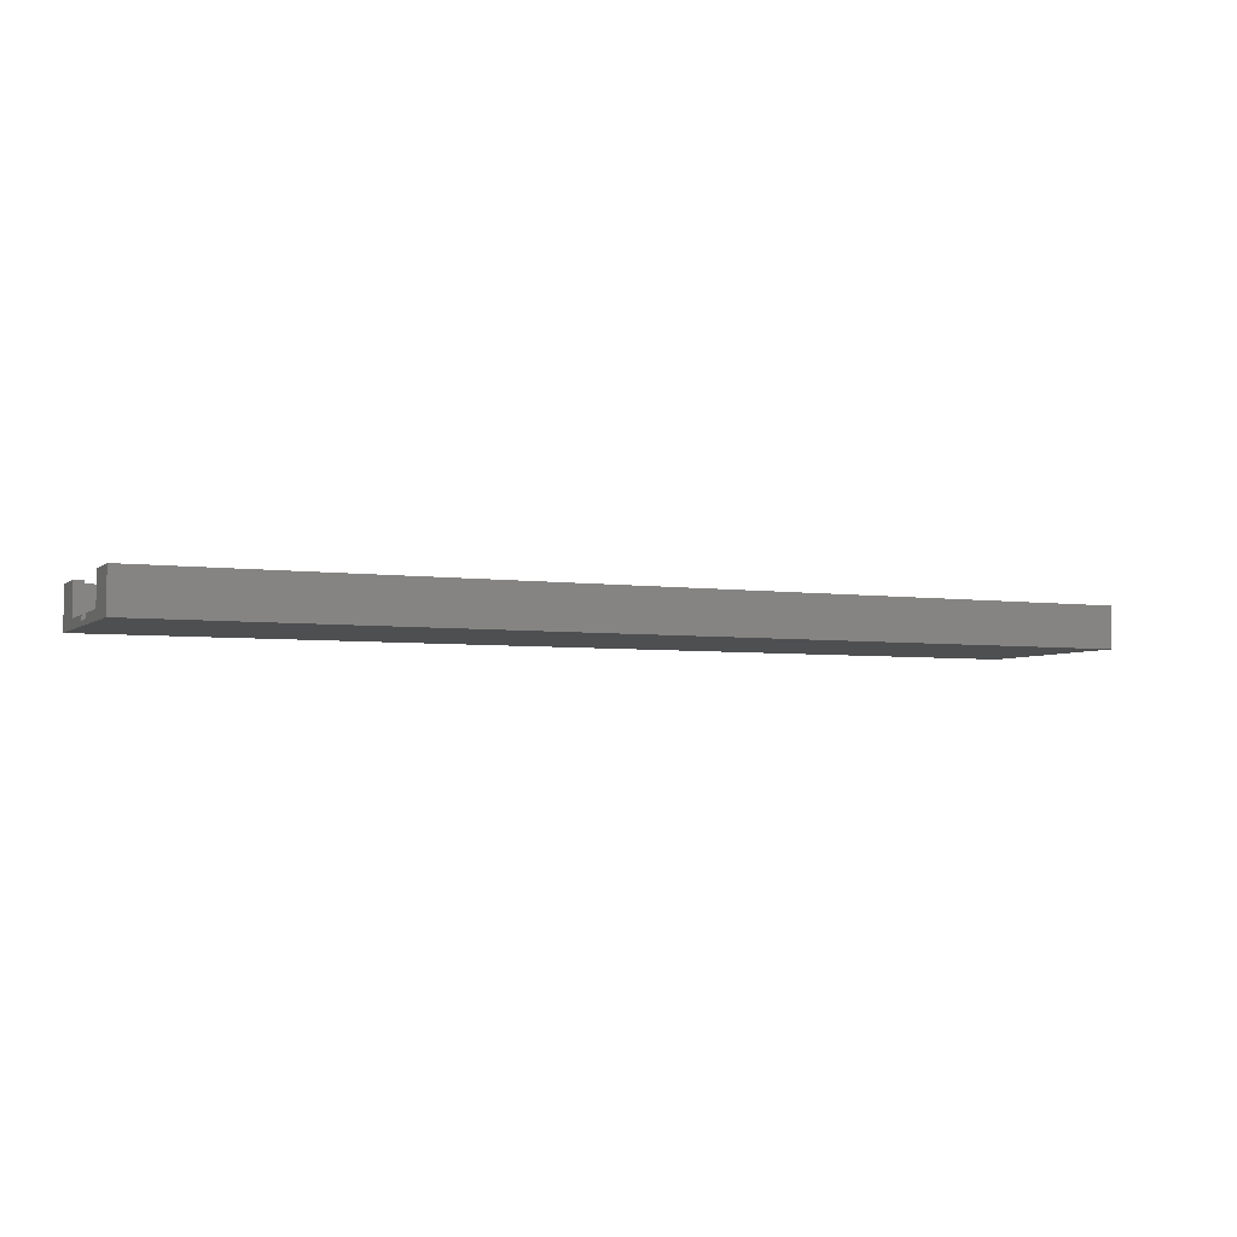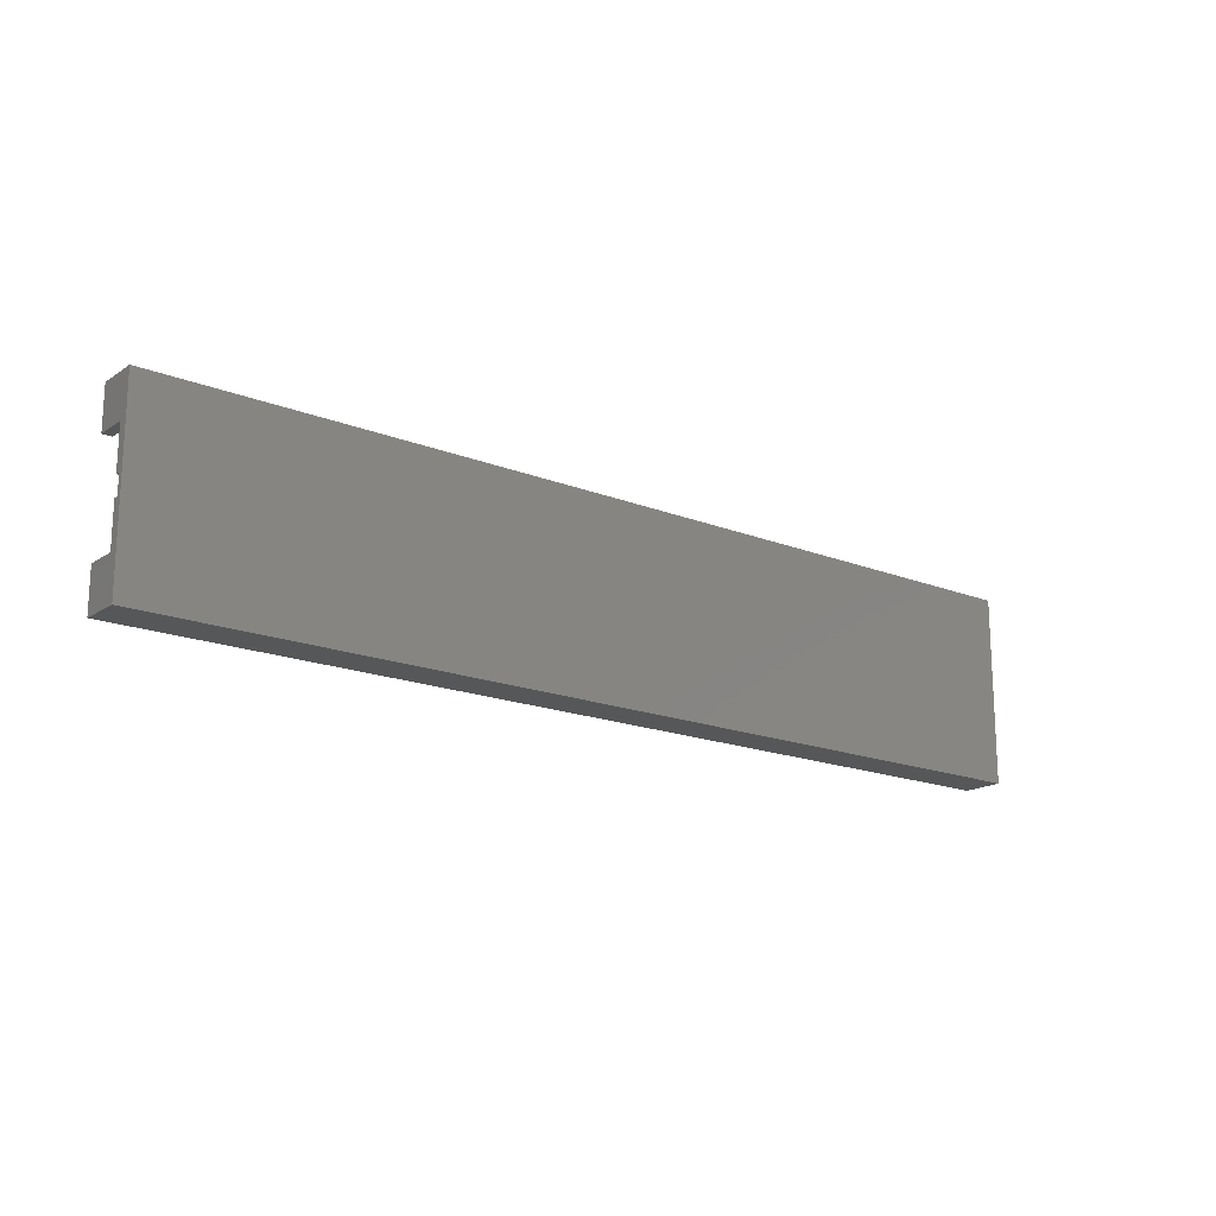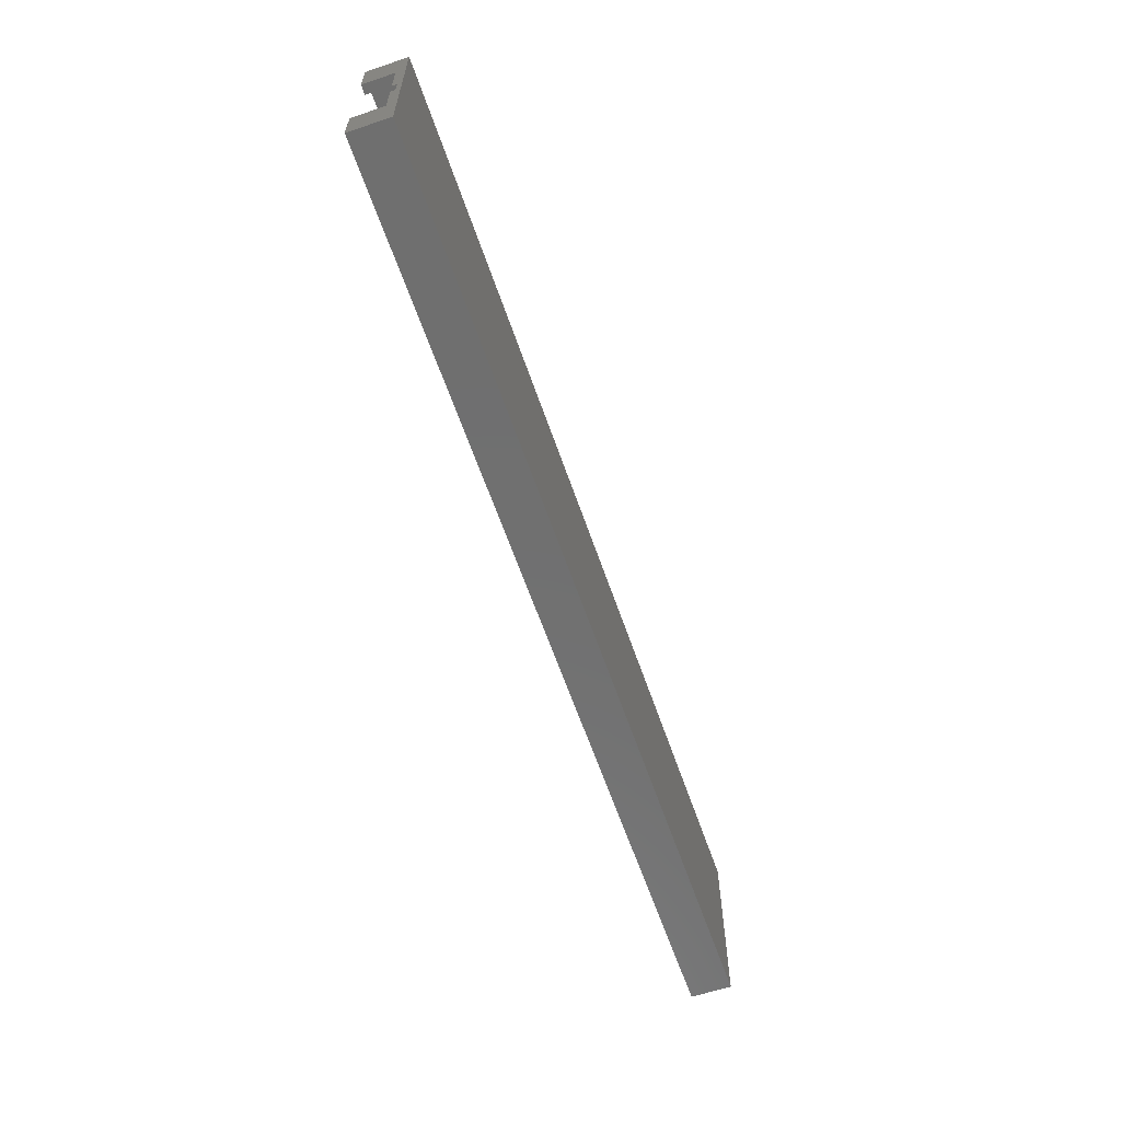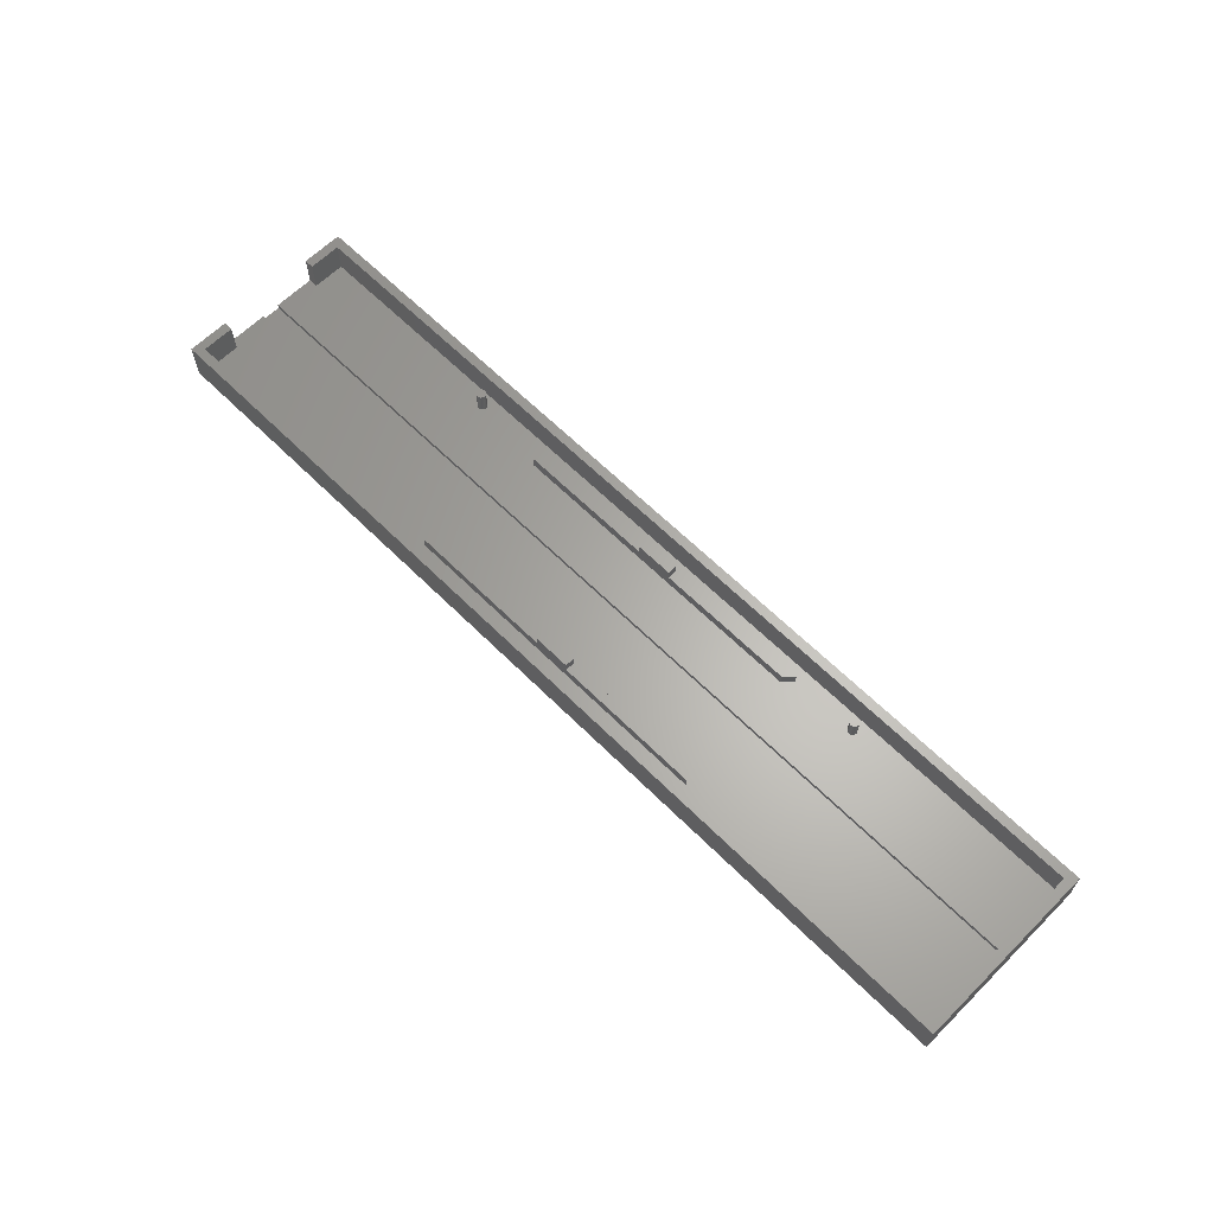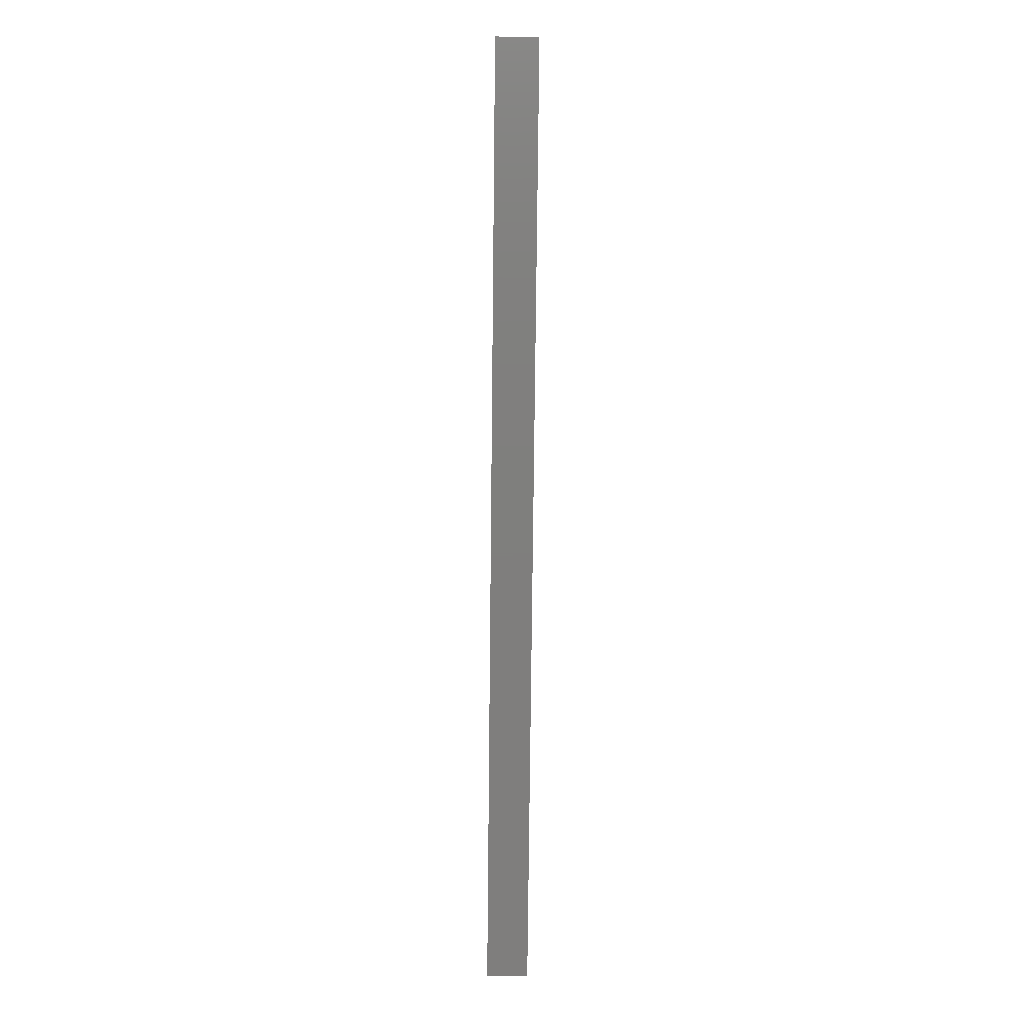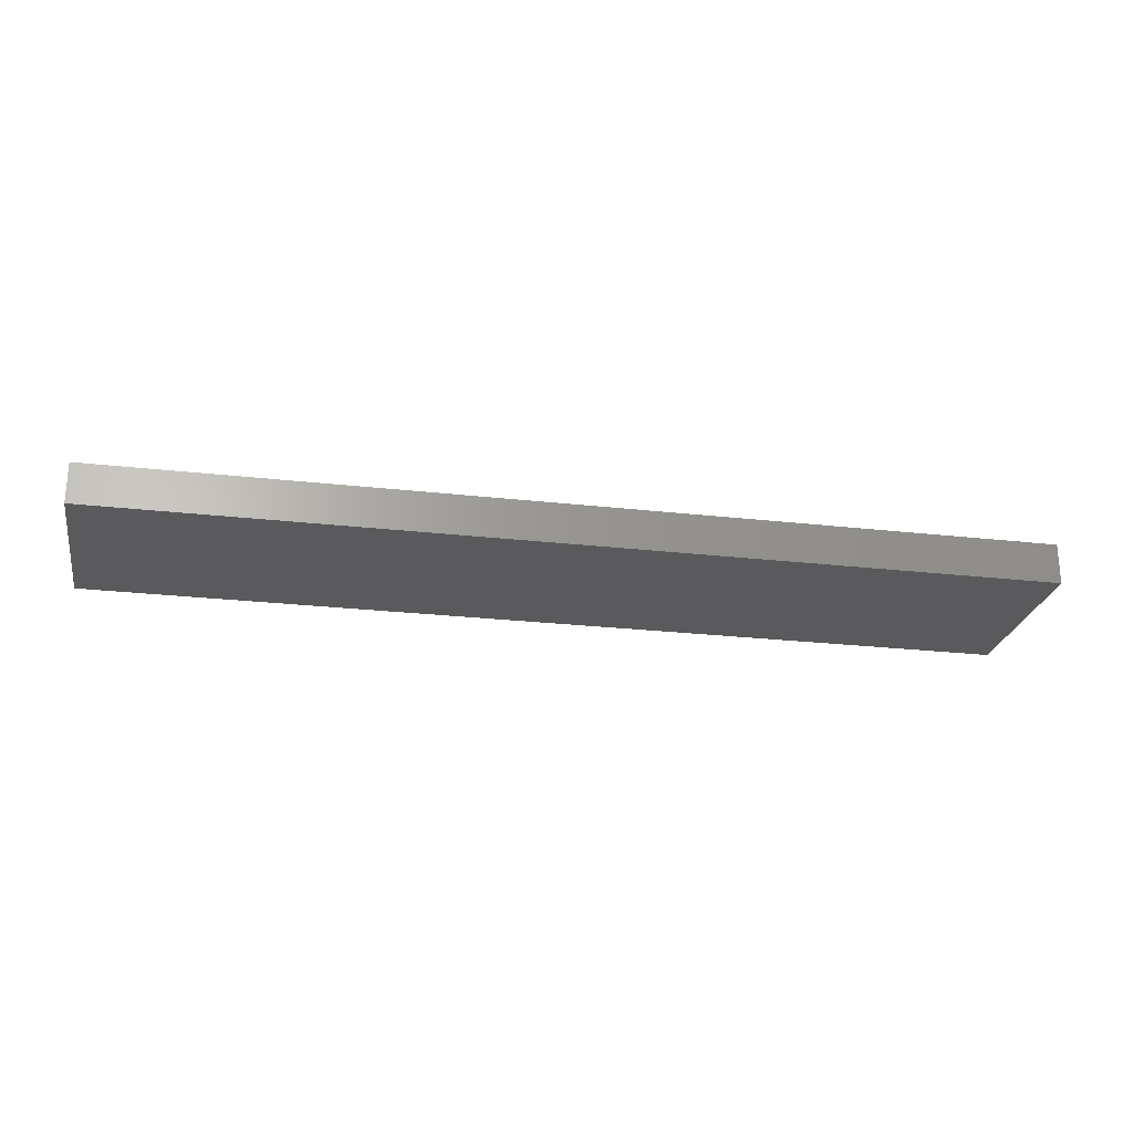
<metadata>
{"format":"stl","ext":"stl","renderer":"f3d","projection":"perspective","resolution":1024,"background":"white","views":[{"elev":-4.4,"azim":155.4,"up":"+Z"},{"elev":-17.5,"azim":141.9,"up":"+Y"},{"elev":-61.5,"azim":108.9,"up":"+Y"},{"elev":63.6,"azim":-135.0,"up":"+Z"},{"elev":-78.7,"azim":89.4,"up":"+Y"},{"elev":-24.7,"azim":169.4,"up":"+Z"}]}
</metadata>
<code>
# stl→obj: 160 verts, 320 faces
v 200 31 8.8
v 198 31 2
v 200 31 2
v 198 31 8.8
v 200 22 2
v 2 38 2
v 2 22 2
v 66 33 2
v 64 35 2
v 134 33 2
v 136 35 2
v 198 38 2
v 2 2 2
v 48.59 4.571 2
v 48.59 4.833 2
v 48.66 4.319 2
v 48.79 4.094 2
v 48.98 3.91 2
v 49.2 3.78 2
v 49.46 3.713 2
v 198 2 2
v 49.72 3.713 2
v 49.97 3.781 2
v 50.2 3.913 2
v 50.38 4.098 2
v 50.51 4.324 2
v 50.58 4.576 2
v 64 5 2
v 151.5 3.592 2
v 136 5 2
v 151.2 3.651 2
v 151 3.773 2
v 150.8 3.951 2
v 150.6 4.172 2
v 150.6 4.422 2
v 150.6 4.683 2
v 151.7 3.602 2
v 152 3.678 2
v 152.2 3.817 2
v 152.4 4.008 2
v 152.5 4.239 2
v 152.5 4.493 2
v 200 18 2
v 2 18 2
v 49.45 5.696 2
v 49.2 5.627 2
v 48.97 5.496 2
v 48.79 5.311 2
v 48.66 5.085 2
v 49.71 5.696 2
v 66 7 2
v 49.97 5.629 2
v 50.19 5.499 2
v 50.38 5.315 2
v 50.51 5.089 2
v 50.58 4.837 2
v 134 7 2
v 151.4 5.574 2
v 151.1 5.497 2
v 150.9 5.359 2
v 150.7 5.168 2
v 150.6 4.937 2
v 151.6 5.583 2
v 151.9 5.525 2
v 152.1 5.403 2
v 152.3 5.225 2
v 152.5 5.003 2
v 152.5 4.754 2
v 198 9 2
v 200 9 2
v 2 18 1
v 200 18 1
v 198 38 8.8
v 0 0 8.8
v 2 2 8.8
v 0 40 8.8
v 200 0 8.8
v 198 2 8.8
v 198 9 8.8
v 200 9 8.8
v 2 38 8.8
v 200 40 8.8
v 200 40 0
v 8.951e-18 40 0
v 8.951e-18 0 0
v 200 0 0
v 2 22 1
v 200 22 1
v 48.59 4.571 5.9
v 48.66 5.085 5.9
v 48.59 4.833 5.9
v 48.66 4.319 5.9
v 48.79 5.311 5.9
v 48.79 4.094 5.9
v 48.97 5.496 5.9
v 48.98 3.91 5.9
v 49.2 5.627 5.9
v 49.2 3.78 5.9
v 49.45 5.696 5.9
v 49.46 3.713 5.9
v 49.71 5.696 5.9
v 49.72 3.713 5.9
v 49.97 5.629 5.9
v 49.97 3.781 5.9
v 50.19 5.499 5.9
v 50.2 3.913 5.9
v 50.38 5.315 5.9
v 50.38 4.098 5.9
v 50.51 5.089 5.9
v 50.51 4.324 5.9
v 50.58 4.837 5.9
v 50.58 4.576 5.9
v 150.6 4.422 6.5
v 150.6 4.937 6.5
v 150.6 4.683 6.5
v 150.6 4.172 6.5
v 150.7 5.168 6.5
v 150.8 3.951 6.5
v 150.9 5.359 6.5
v 151 3.773 6.5
v 151.1 5.497 6.5
v 151.2 3.651 6.5
v 151.4 5.574 6.5
v 151.5 3.592 6.5
v 151.6 5.583 6.5
v 151.7 3.602 6.5
v 151.9 5.525 6.5
v 152 3.678 6.5
v 152.1 5.403 6.5
v 152.2 3.817 6.5
v 152.3 5.225 6.5
v 152.4 4.008 6.5
v 152.5 5.003 6.5
v 152.5 4.239 6.5
v 152.5 4.754 6.5
v 152.5 4.493 6.5
v 96 5 4.5
v 66 7 4.5
v 64 5 4.5
v 96 7 4.5
v 134 7 4.5
v 104 7 4.5
v 104 7 6.5
v 96 7 6.5
v 136 5 4.5
v 104 5 4.5
v 104 5 6.5
v 96 5 6.5
v 96 33 6.5
v 104 35 6.5
v 96 35 6.5
v 104 33 6.5
v 104 35 4.5
v 104 33 4.5
v 96 33 4.5
v 96 35 4.5
v 64 35 4.5
v 66 33 4.5
v 134 33 4.5
v 136 35 4.5
f 1 2 3
f 2 1 4
f 5 6 7
f 6 5 8
f 6 8 9
f 8 5 10
f 10 5 11
f 11 5 2
f 2 5 3
f 9 12 6
f 12 9 11
f 12 11 2
f 13 14 15
f 14 13 16
f 16 13 17
f 17 13 18
f 18 13 19
f 19 13 20
f 20 13 21
f 20 21 22
f 22 21 23
f 23 21 24
f 24 21 25
f 25 21 26
f 26 21 27
f 27 21 28
f 28 21 29
f 28 29 30
f 30 29 31
f 30 31 32
f 30 32 33
f 30 33 34
f 30 34 35
f 30 35 36
f 29 21 37
f 37 21 38
f 38 21 39
f 39 21 40
f 40 21 41
f 41 21 42
f 13 43 44
f 43 13 45
f 45 13 46
f 46 13 47
f 47 13 48
f 48 13 49
f 49 13 15
f 43 45 50
f 43 50 51
f 51 50 52
f 51 52 53
f 51 53 54
f 51 54 55
f 51 55 56
f 51 56 27
f 51 27 28
f 43 51 57
f 43 57 30
f 43 30 58
f 58 30 59
f 59 30 60
f 60 30 61
f 61 30 62
f 62 30 36
f 43 58 63
f 43 63 64
f 43 64 65
f 43 65 66
f 43 66 67
f 43 67 68
f 43 68 42
f 43 42 69
f 69 42 21
f 43 69 70
f 71 43 72
f 43 71 44
f 73 2 4
f 2 73 12
f 74 75 76
f 75 74 77
f 75 77 78
f 78 77 79
f 79 77 80
f 1 73 4
f 76 81 82
f 81 76 75
f 82 81 73
f 82 73 1
f 76 83 84
f 83 76 82
f 73 6 12
f 6 73 81
f 77 85 86
f 85 77 74
f 87 44 71
f 44 75 13
f 75 44 81
f 81 44 7
f 7 44 87
f 81 7 6
f 75 21 13
f 21 75 78
f 83 85 84
f 85 83 86
f 86 70 77
f 70 86 72
f 72 86 83
f 72 83 88
f 88 83 5
f 5 83 3
f 3 83 1
f 1 83 82
f 43 70 72
f 80 77 70
f 79 21 78
f 21 79 69
f 79 70 69
f 70 79 80
f 76 85 74
f 85 76 84
f 72 87 71
f 87 72 88
f 5 87 88
f 87 5 7
f 89 90 91
f 90 89 92
f 90 92 93
f 93 92 94
f 93 94 95
f 95 94 96
f 95 96 97
f 97 96 98
f 97 98 99
f 99 98 100
f 99 100 101
f 101 100 102
f 101 102 103
f 103 102 104
f 103 104 105
f 105 104 106
f 105 106 107
f 107 106 108
f 107 108 109
f 109 108 110
f 109 110 111
f 111 110 112
f 98 18 19
f 18 98 96
f 100 19 20
f 19 100 98
f 102 20 22
f 20 102 100
f 104 22 23
f 22 104 102
f 106 23 24
f 23 106 104
f 25 106 24
f 106 25 108
f 26 108 25
f 108 26 110
f 27 110 26
f 110 27 112
f 56 112 27
f 112 56 111
f 55 111 56
f 111 55 109
f 54 109 55
f 109 54 107
f 105 54 53
f 54 105 107
f 103 53 52
f 53 103 105
f 101 52 50
f 52 101 103
f 99 50 45
f 50 99 101
f 97 45 46
f 45 97 99
f 95 46 47
f 46 95 97
f 95 48 93
f 48 95 47
f 93 49 90
f 49 93 48
f 90 15 91
f 15 90 49
f 91 14 89
f 14 91 15
f 89 16 92
f 16 89 14
f 92 17 94
f 17 92 16
f 96 17 18
f 17 96 94
f 113 114 115
f 114 113 116
f 114 116 117
f 117 116 118
f 117 118 119
f 119 118 120
f 119 120 121
f 121 120 122
f 121 122 123
f 123 122 124
f 123 124 125
f 125 124 126
f 125 126 127
f 127 126 128
f 127 128 129
f 129 128 130
f 129 130 131
f 131 130 132
f 131 132 133
f 133 132 134
f 133 134 135
f 135 134 136
f 129 66 65
f 66 129 131
f 127 65 64
f 65 127 129
f 125 64 63
f 64 125 127
f 123 63 58
f 63 123 125
f 121 58 59
f 58 121 123
f 119 59 60
f 59 119 121
f 119 61 117
f 61 119 60
f 117 62 114
f 62 117 61
f 114 36 115
f 36 114 62
f 115 35 113
f 35 115 36
f 113 34 116
f 34 113 35
f 116 33 118
f 33 116 34
f 120 33 32
f 33 120 118
f 122 32 31
f 32 122 120
f 124 31 29
f 31 124 122
f 126 29 37
f 29 126 124
f 128 37 38
f 37 128 126
f 130 38 39
f 38 130 128
f 40 130 39
f 130 40 132
f 41 132 40
f 132 41 134
f 42 134 41
f 134 42 136
f 68 136 42
f 136 68 135
f 67 135 68
f 135 67 133
f 66 133 67
f 133 66 131
f 30 51 28
f 51 30 57
f 137 138 139
f 138 137 140
f 51 141 57
f 141 51 142
f 138 142 51
f 142 138 140
f 140 143 142
f 143 140 144
f 138 28 139
f 28 138 51
f 145 142 146
f 142 145 141
f 145 28 30
f 28 145 146
f 147 137 146
f 137 147 148
f 146 139 28
f 139 146 137
f 147 144 148
f 144 147 143
f 142 147 146
f 147 142 143
f 144 137 148
f 137 144 140
f 57 145 30
f 145 57 141
f 149 150 151
f 150 149 152
f 153 152 154
f 152 153 150
f 151 155 149
f 155 151 156
f 157 8 158
f 8 157 9
f 159 8 10
f 8 159 154
f 152 155 154
f 155 152 149
f 154 158 8
f 158 154 155
f 159 153 154
f 153 159 160
f 11 159 10
f 159 11 160
f 157 11 9
f 11 157 153
f 153 157 156
f 156 150 153
f 150 156 151
f 160 11 153
f 158 156 157
f 156 158 155
f 11 8 9
f 8 11 10

</code>
